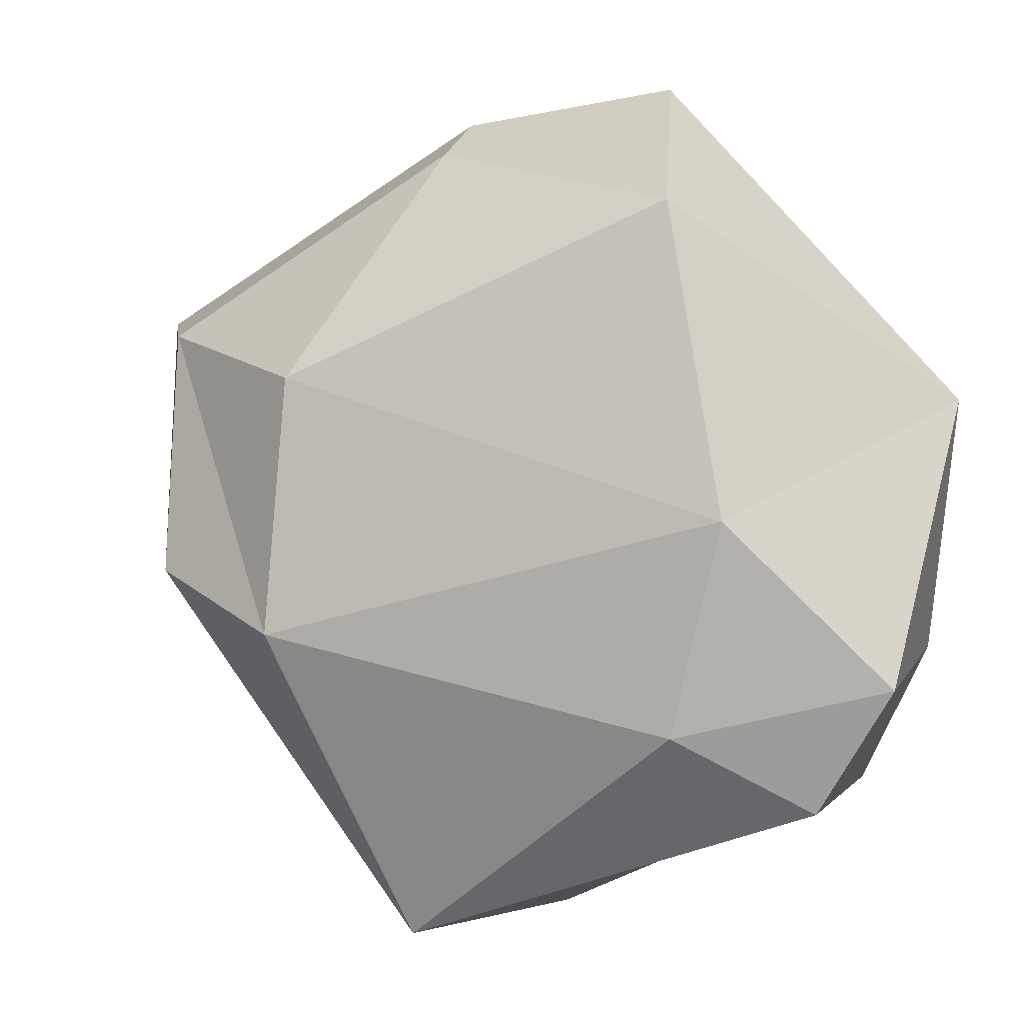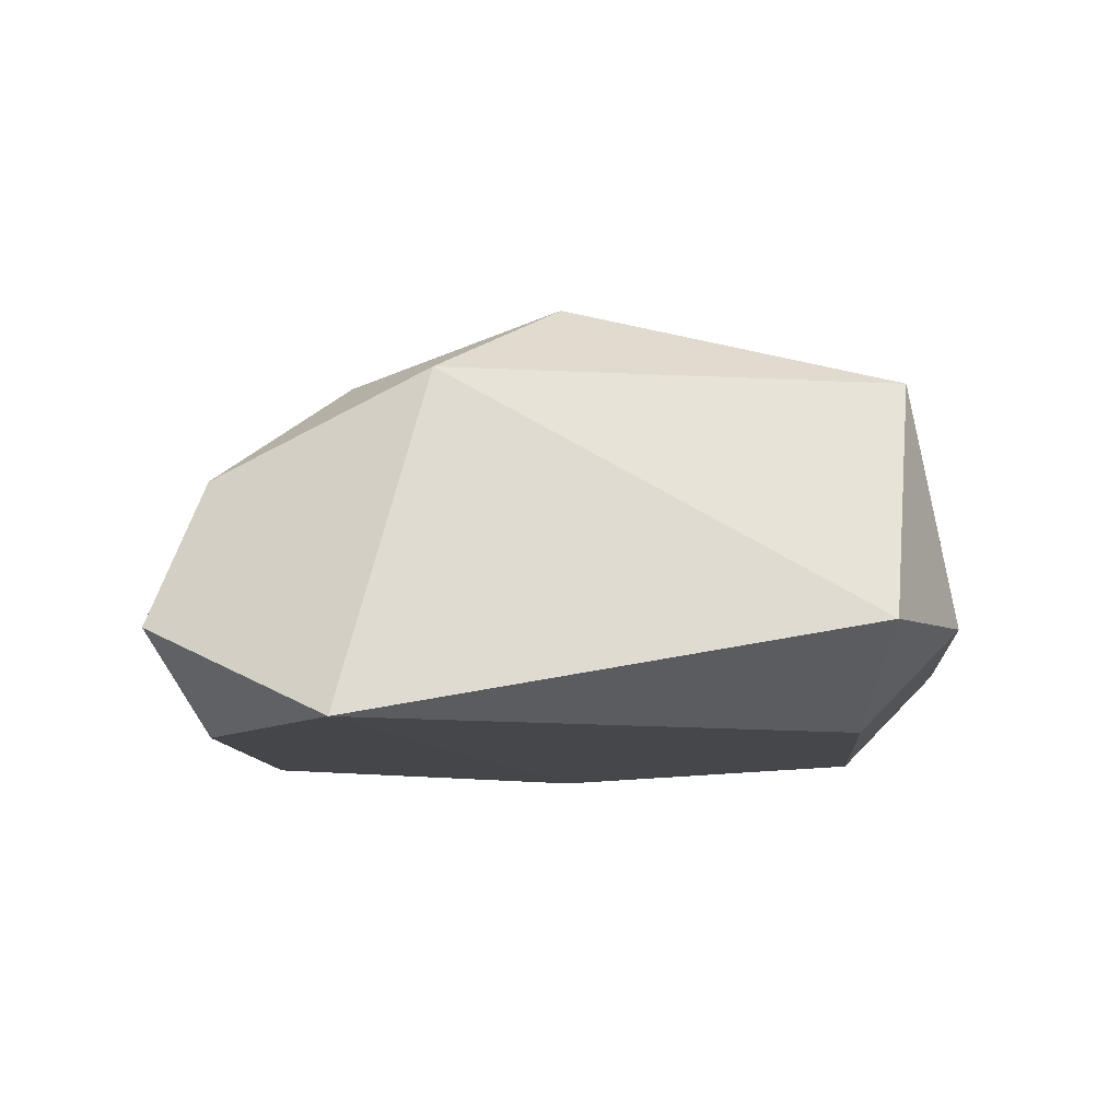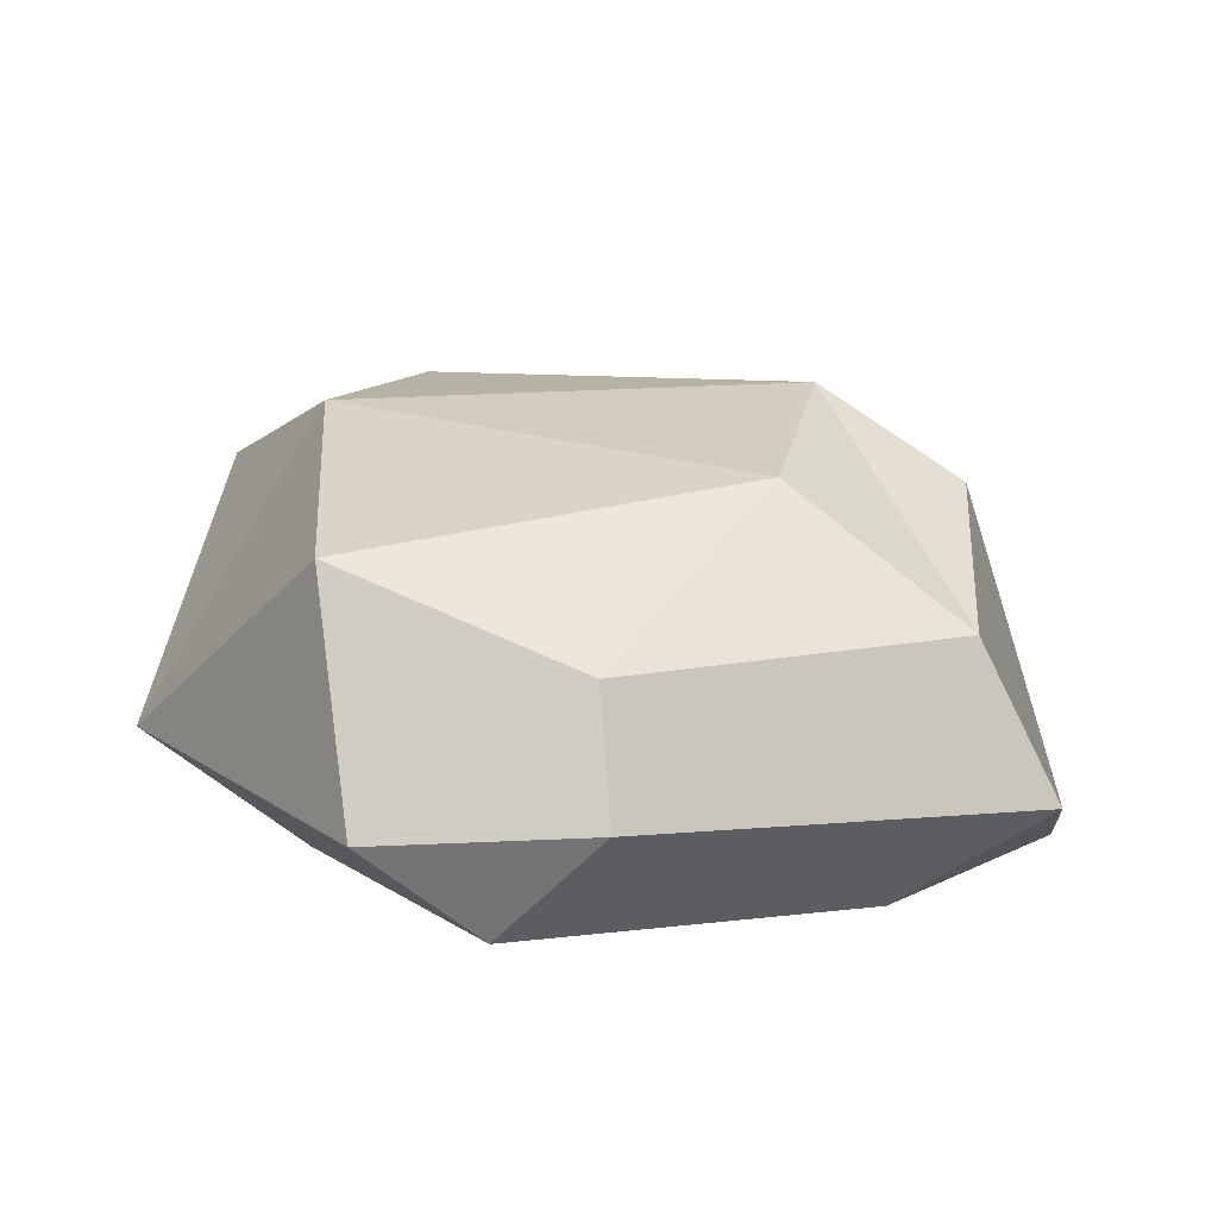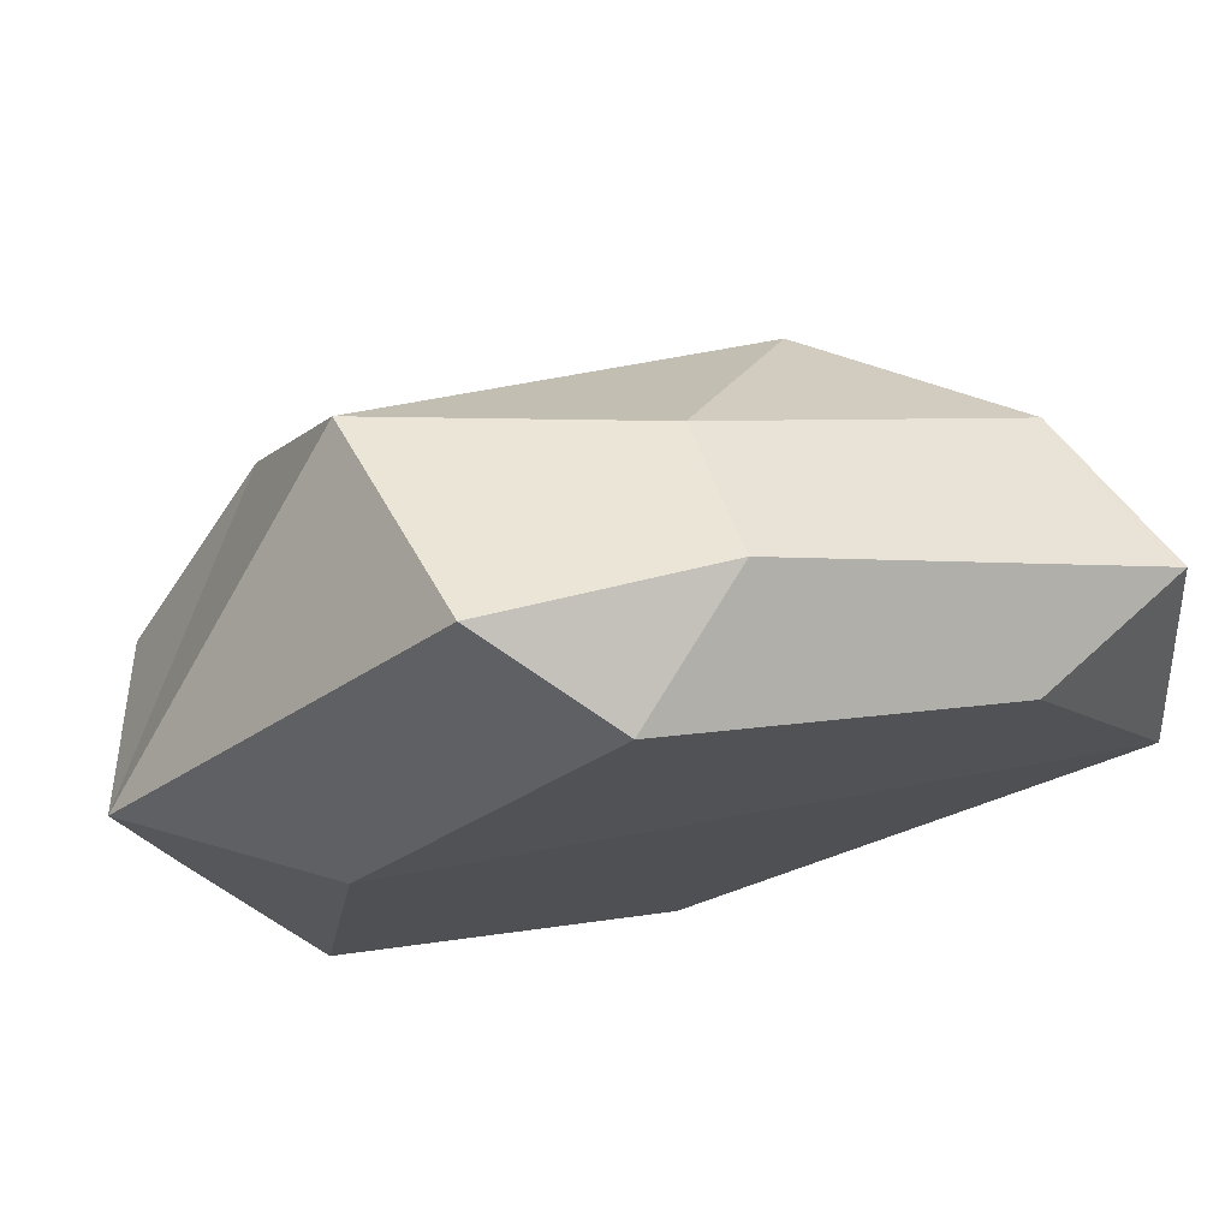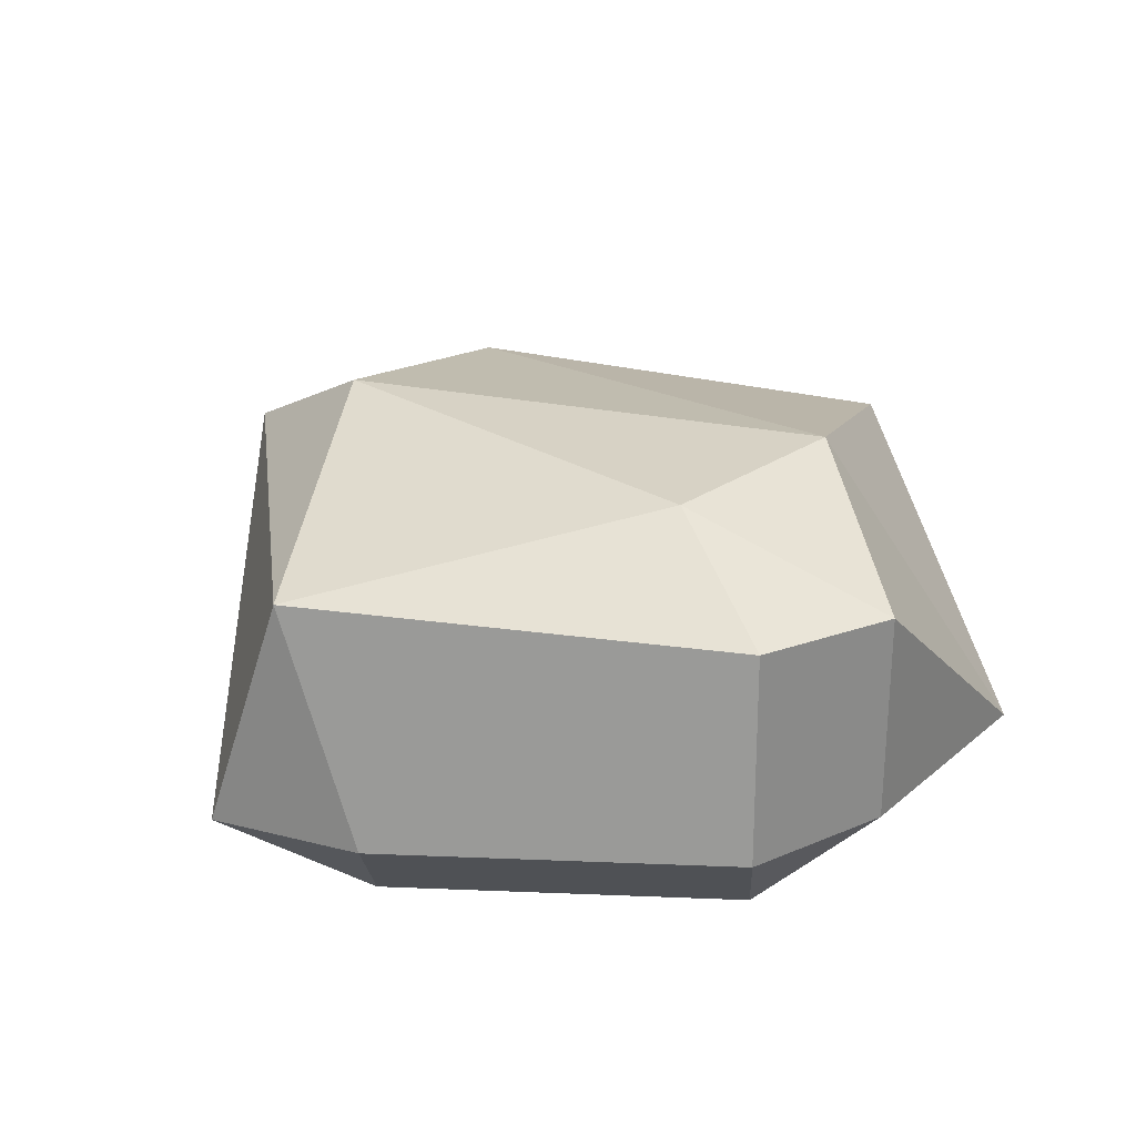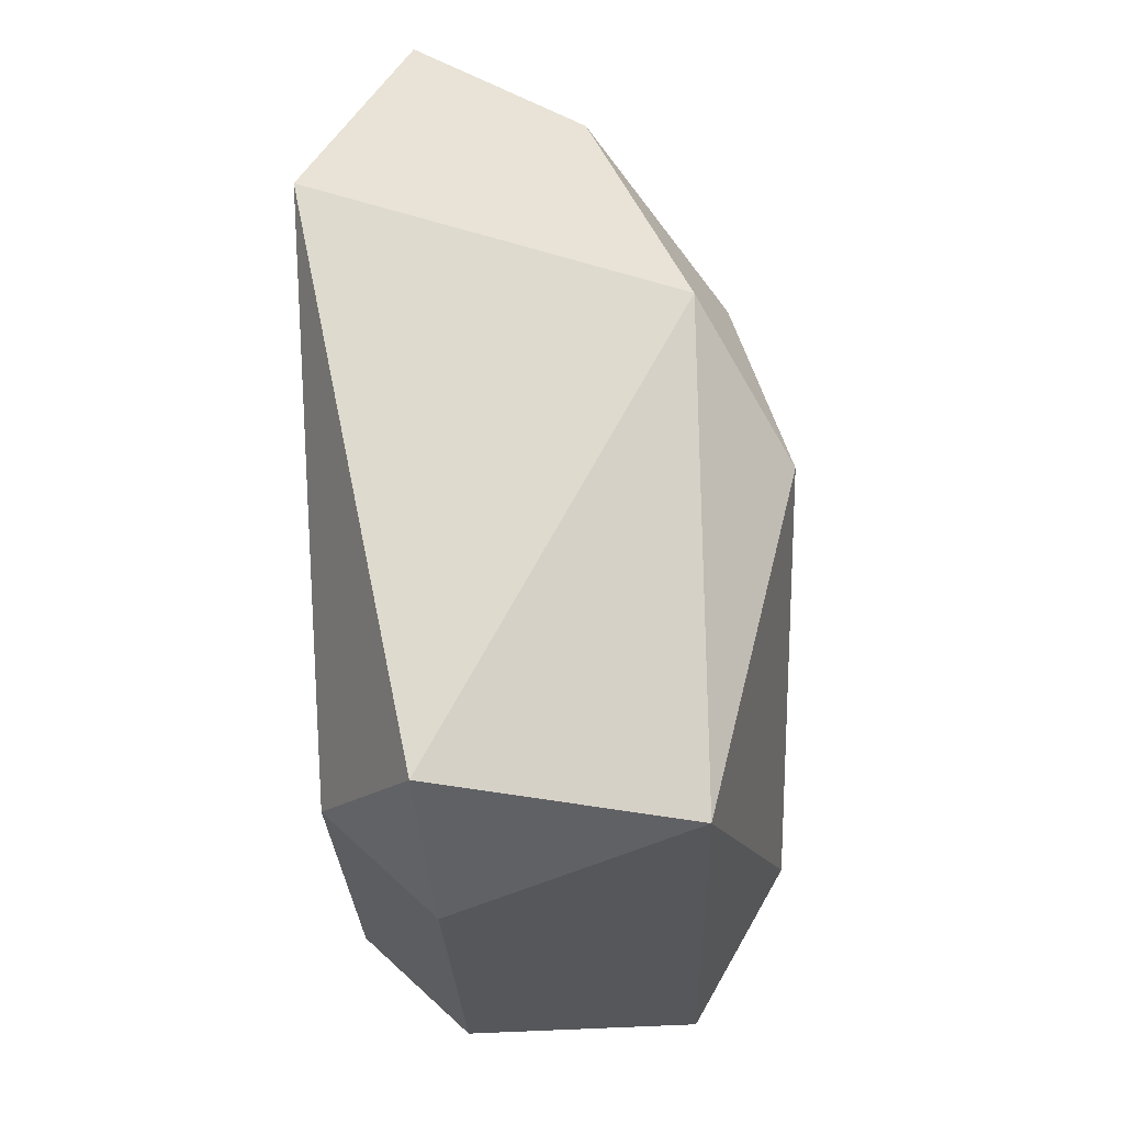
<metadata>
{"format":"obj","ext":"obj","renderer":"f3d","projection":"perspective","resolution":1024,"background":"white","views":[{"elev":5.1,"azim":-160.5,"up":"+Z"},{"elev":-10.1,"azim":120.4,"up":"+Y"},{"elev":13.9,"azim":10.7,"up":"+Y"},{"elev":73.8,"azim":-12.6,"up":"+Z"},{"elev":25.7,"azim":-150.1,"up":"+Y"},{"elev":-51.1,"azim":92.4,"up":"+Z"}]}
</metadata>
<code>
v 6.115 -5.531 35.34
v -12.06 24.29 8.063
v -22.96 17.88 -4.098
v -14.46 -5.531 -6.964
v 21.89 21.69 17.44
v -6.21 17.88 30.37
v 18.63 0.981 -25.63
v 13.09 18.68 -24.35
v 33.44 18.89 2.406
v 12.98 11.89 34.12
v -22.47 1.787 -3.079
v 9.576 -5.551 -18.73
v 30.21 -5.551 23.68
v -1.825 1.787 39.36
v -8.419 24.14 -7.31
v -24.47 1.445 15.66
v -17.59 1.828 -13.46
v 6.41 1.816 -25.21
v 41.34 0.9819 21.04
v 14.27 2.642 36.91
v -17.46 17.85 -13.3
v -11.08 -6.154 17.54
v 40.47 -5.955 5.752
v 22.14 25.15 -1.257
v 35.49 12.26 20.25
f 15 2 24
f 1 22 23 13
f 3 16 2
f 6 10 5
f 3 15 21
f 1 20 14
f 4 17 18 12
f 3 21 17 11
f 4 22 16 11
f 16 14 6
f 14 16 22 1
f 11 16 3
f 11 17 4
f 7 18 8
f 8 18 17 21
f 12 18 7
f 9 23 7
f 19 23 9 25
f 13 19 20 1
f 20 19 25 10
f 14 20 10 6
f 6 5 2
f 2 15 3
f 6 2 16
f 24 9 8
f 8 9 7
f 25 9 24
f 23 12 7
f 12 23 22 4
f 13 23 19
f 15 8 21
f 24 5 25
f 5 24 2
f 15 24 8
f 25 5 10

</code>
